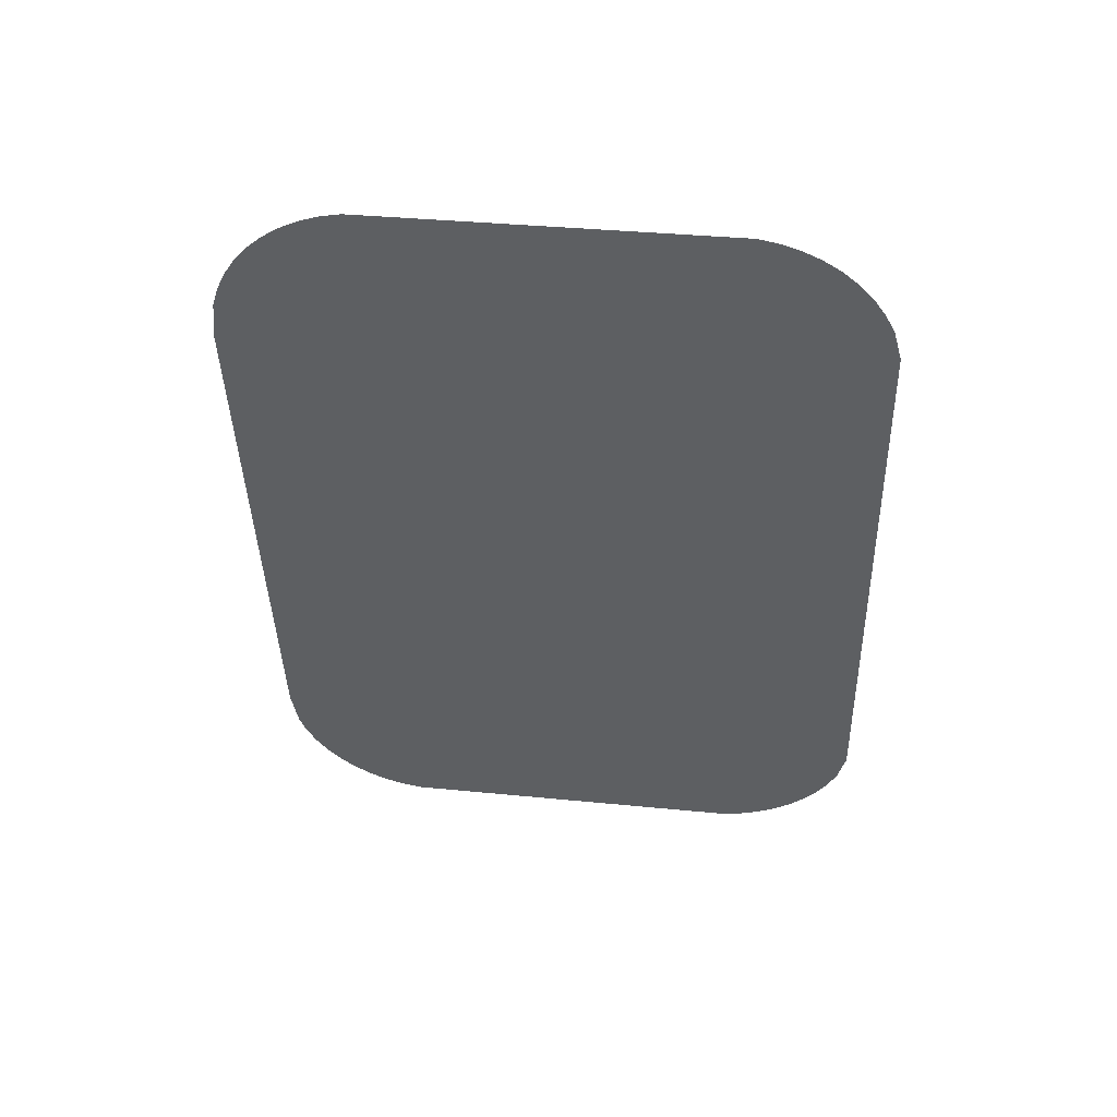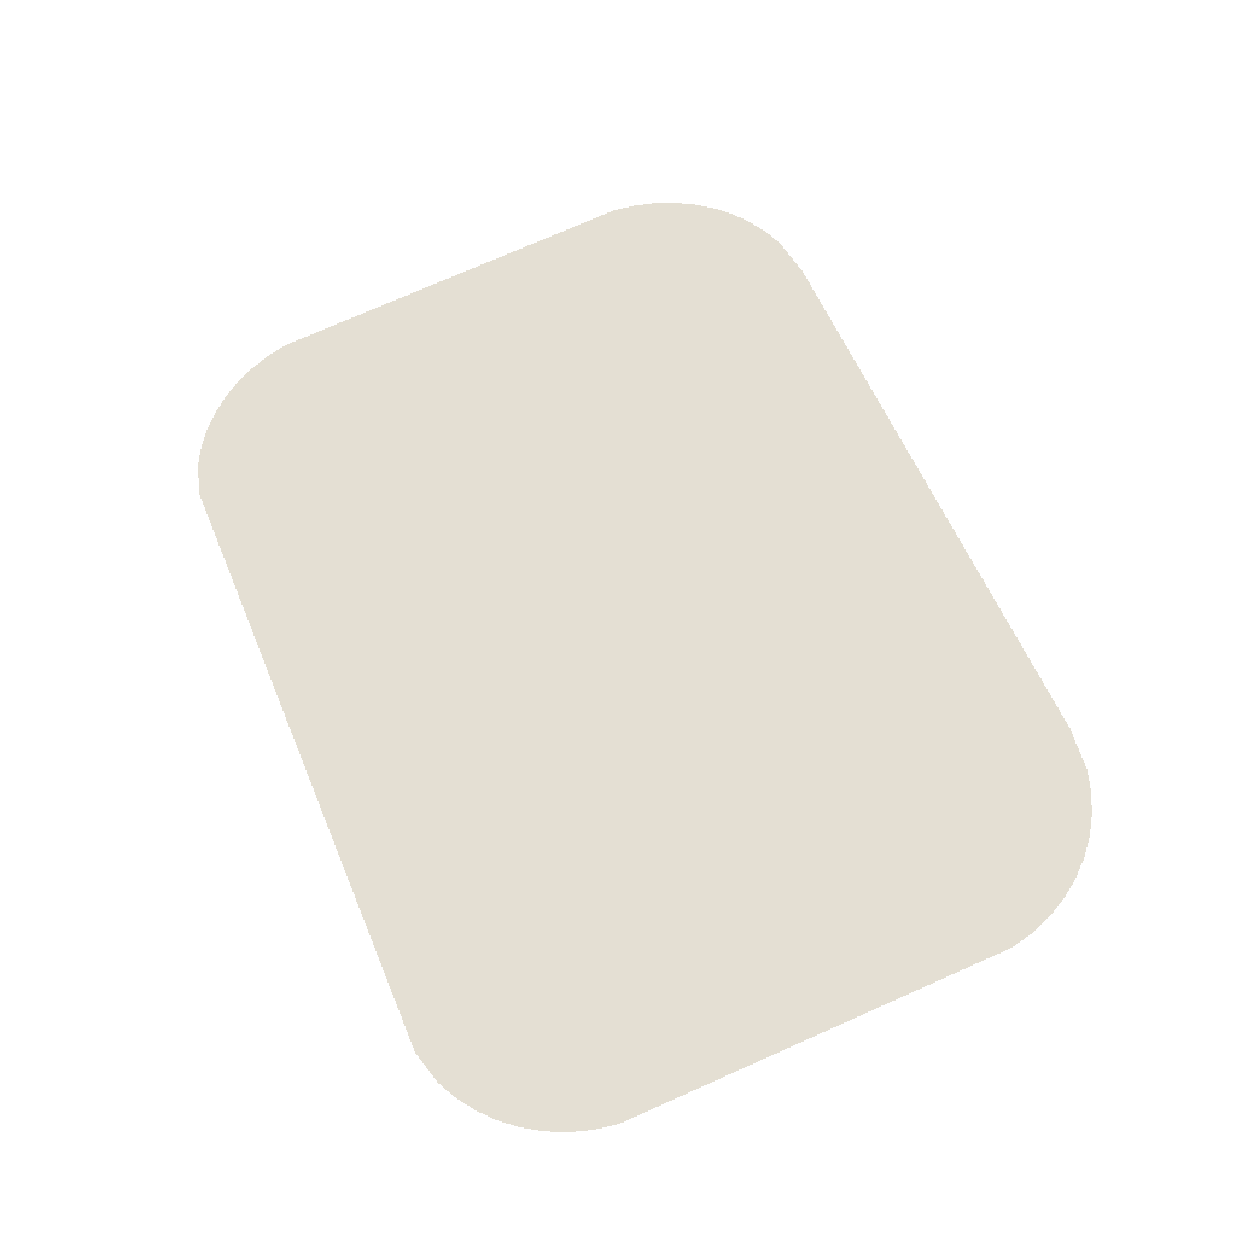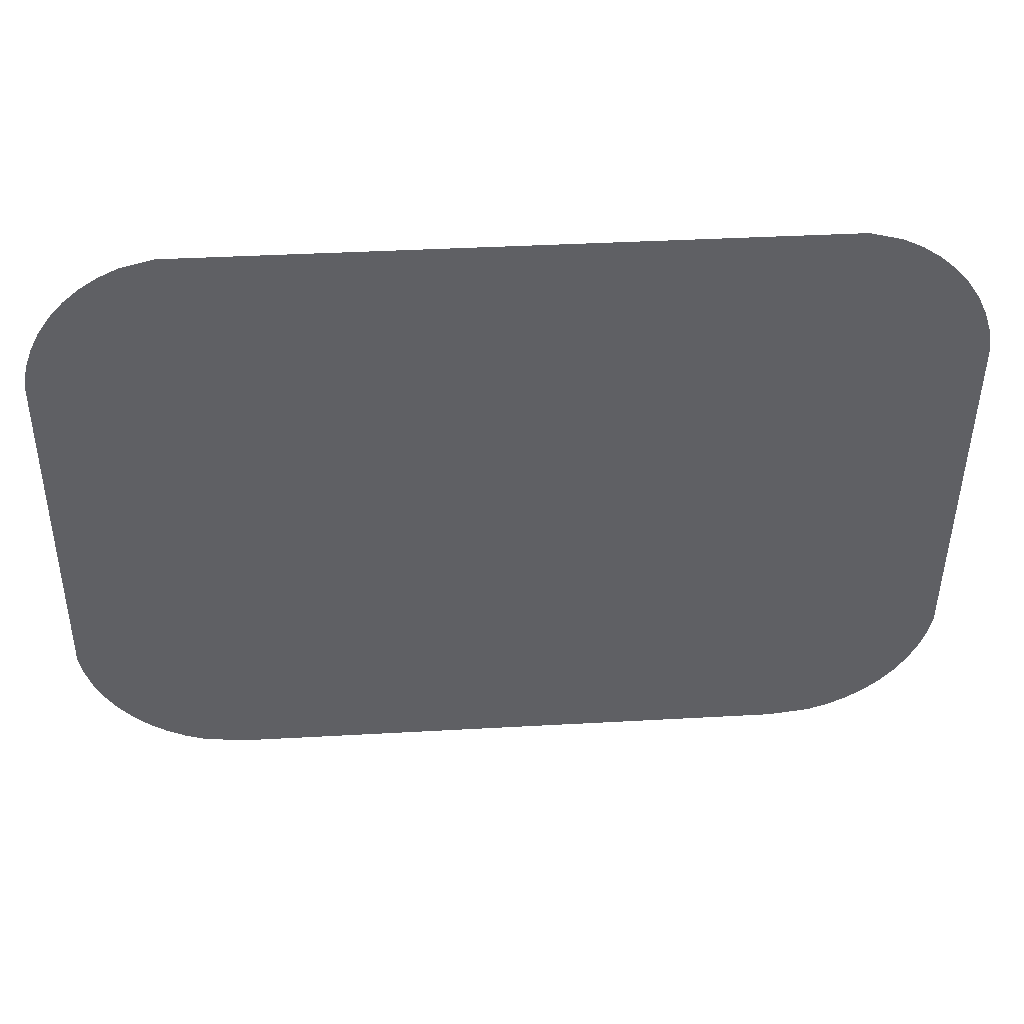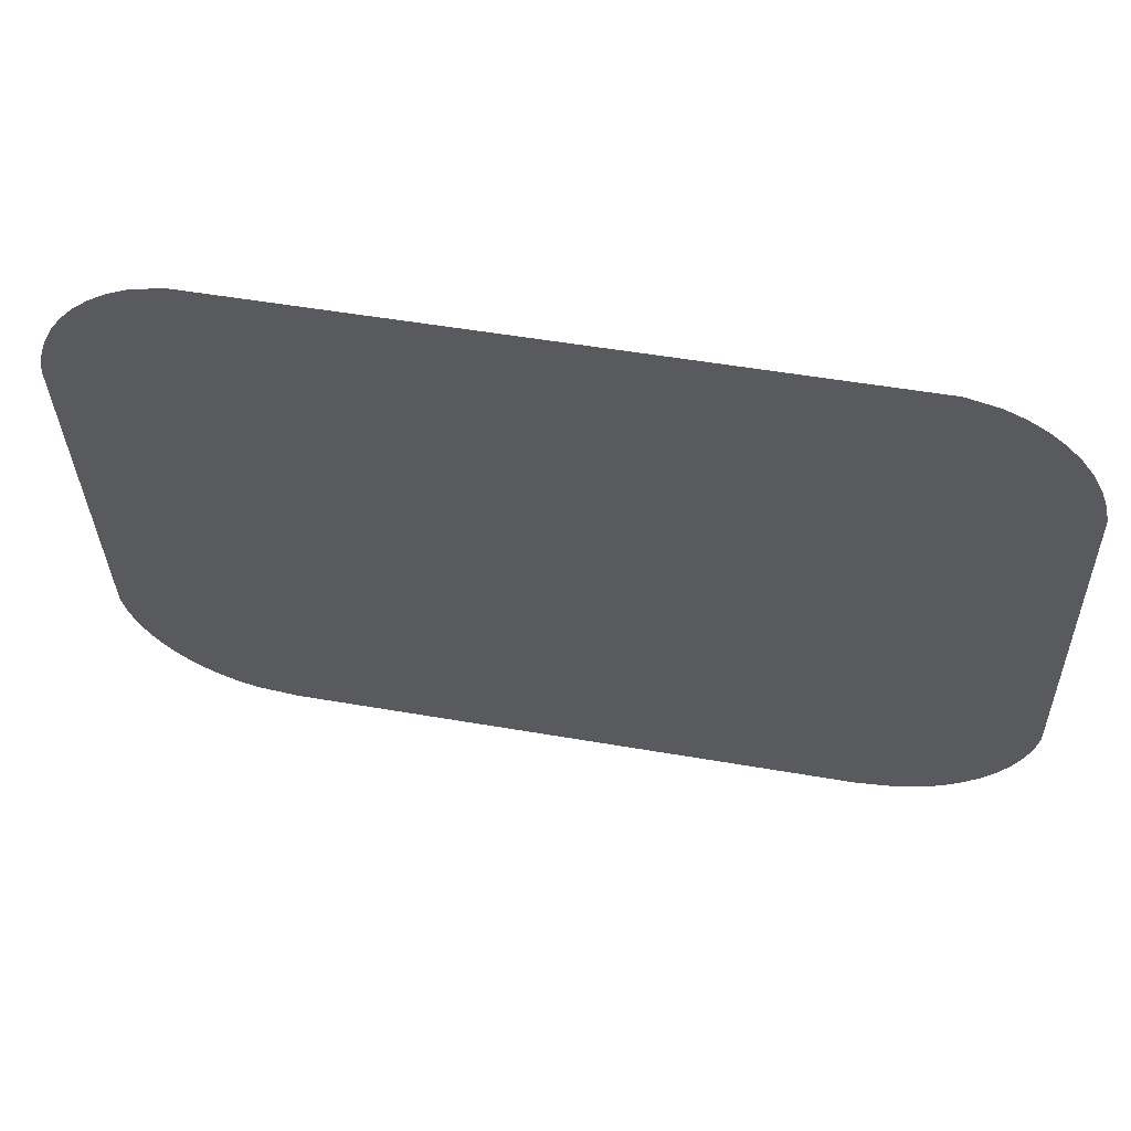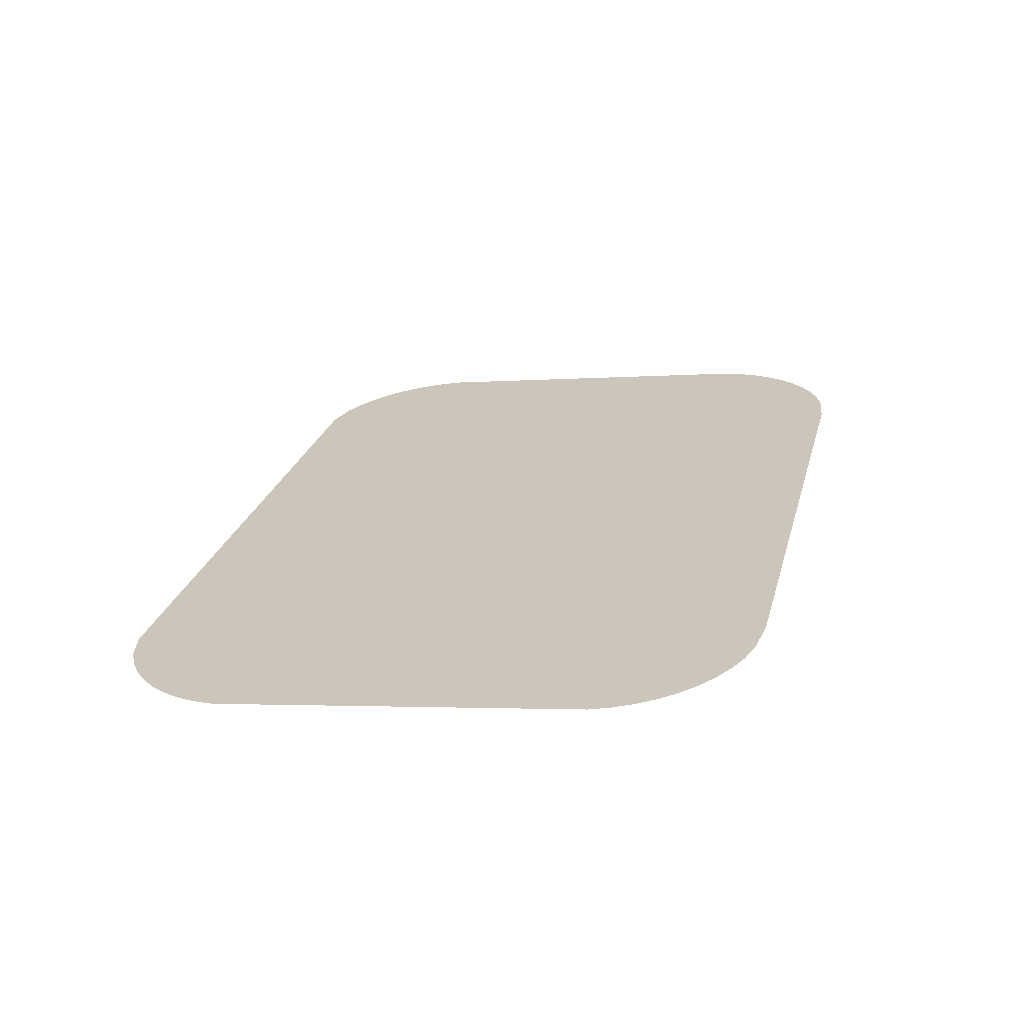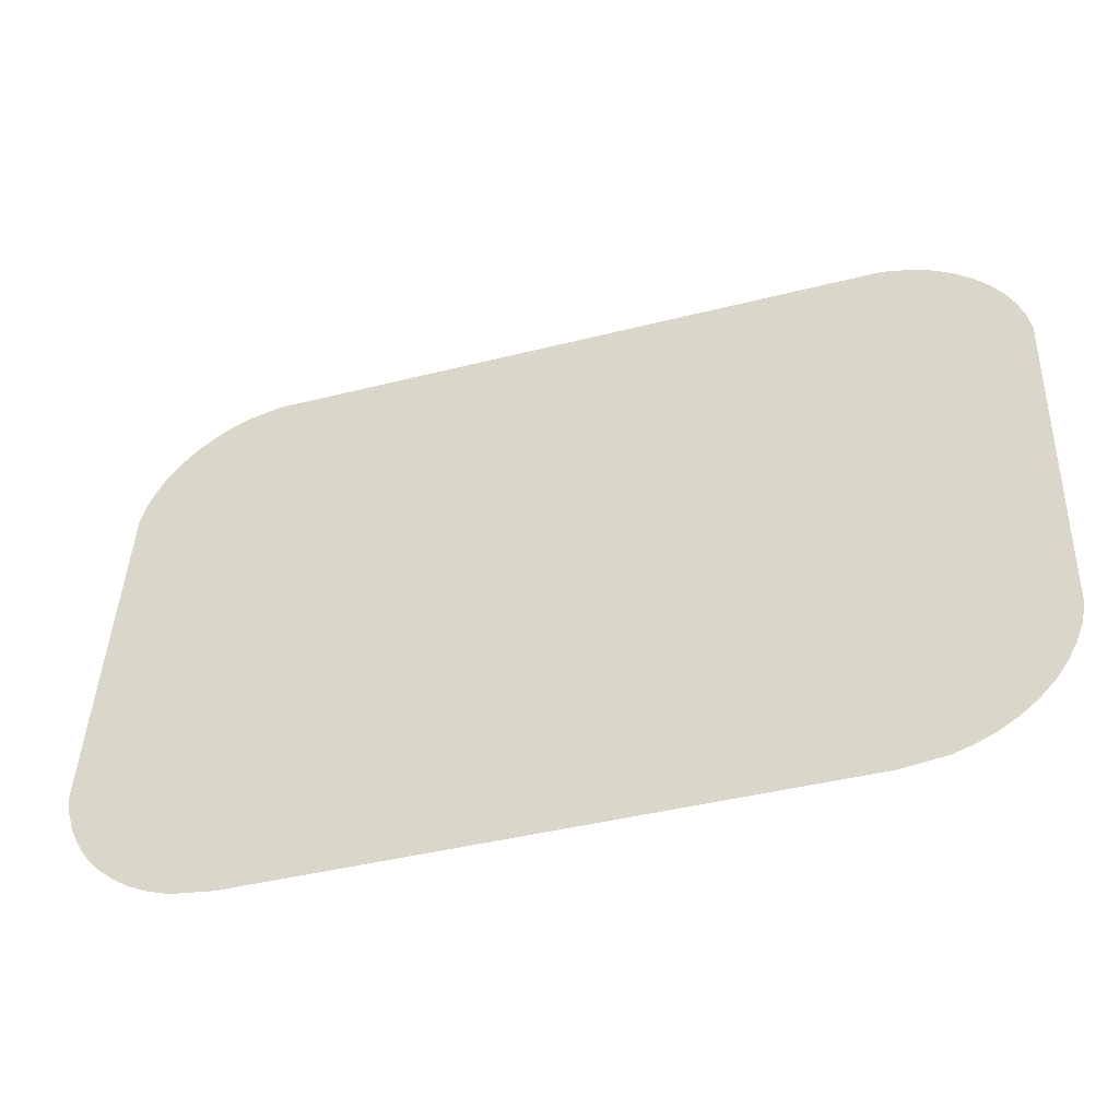
<metadata>
{"format":"obj","ext":"obj","renderer":"f3d","projection":"perspective","resolution":1024,"background":"white","views":[{"elev":-41.0,"azim":-88.4,"up":"+Y"},{"elev":59.4,"azim":67.4,"up":"+Y"},{"elev":36.8,"azim":-4.2,"up":"+Z"},{"elev":50.6,"azim":10.8,"up":"+Z"},{"elev":24.7,"azim":103.9,"up":"+Y"},{"elev":-41.0,"azim":-162.7,"up":"+Z"}]}
</metadata>
<code>
o #ID3890
v 0.5146 0.02001 -0.02705
v 0.5148 0.0223 -0.04533
v 0.5146 0.02218 -0.04435
v 0.5148 0.01988 -0.02607
v 0.5151 0.02242 -0.04627
v 0.5151 0.01977 -0.02512
v 0.5156 0.02253 -0.04717
v 0.5156 0.01965 -0.02422
v 0.5161 0.01955 -0.02339
v 0.5161 0.02264 -0.048
v 0.5168 0.02273 -0.04875
v 0.5168 0.01946 -0.02264
v 0.5175 0.01937 -0.02198
v 0.5175 0.02281 -0.04941
v 0.5184 0.0193 -0.02142
v 0.5184 0.02288 -0.04997
v 0.5193 0.01925 -0.02098
v 0.5193 0.02294 -0.05041
v 0.5208 0.0192 -0.02058
v 0.5202 0.02298 -0.05074
v 0.5222 0.02301 -0.05099
v 0.5506 0.0192 -0.02058
v 0.5492 0.02301 -0.05099
v 0.5512 0.02298 -0.05074
v 0.5521 0.01925 -0.02098
v 0.5521 0.02294 -0.05041
v 0.553 0.0193 -0.02142
v 0.553 0.02288 -0.04997
v 0.5539 0.01937 -0.02198
v 0.5539 0.02281 -0.04941
v 0.5546 0.01946 -0.02264
v 0.5546 0.02273 -0.04875
v 0.5553 0.01955 -0.02339
v 0.5553 0.02264 -0.048
v 0.5558 0.01965 -0.02422
v 0.5558 0.02253 -0.04717
v 0.5563 0.01977 -0.02512
v 0.5563 0.02242 -0.04627
v 0.5566 0.01988 -0.02607
v 0.5566 0.0223 -0.04533
v 0.5568 0.02001 -0.02705
v 0.5568 0.02218 -0.04435
f 1 2 3
f 3 2 1
f 2 1 4
f 4 1 2
f 2 4 5
f 5 4 2
f 5 4 6
f 6 4 5
f 5 6 7
f 7 6 5
f 7 6 8
f 8 6 7
f 7 8 9
f 9 8 7
f 7 9 10
f 10 9 7
f 10 9 11
f 11 9 10
f 11 9 12
f 12 9 11
f 11 12 13
f 13 12 11
f 11 13 14
f 14 13 11
f 14 13 15
f 15 13 14
f 14 15 16
f 16 15 14
f 16 15 17
f 17 15 16
f 16 17 18
f 18 17 16
f 18 17 19
f 19 17 18
f 18 19 20
f 20 19 18
f 20 19 21
f 21 19 20
f 21 19 22
f 22 19 21
f 21 22 23
f 23 22 21
f 23 22 24
f 24 22 23
f 24 22 25
f 25 22 24
f 24 25 26
f 26 25 24
f 26 25 27
f 27 25 26
f 26 27 28
f 28 27 26
f 28 27 29
f 29 27 28
f 28 29 30
f 30 29 28
f 30 29 31
f 31 29 30
f 30 31 32
f 32 31 30
f 32 31 33
f 33 31 32
f 32 33 34
f 34 33 32
f 34 33 35
f 35 33 34
f 34 35 36
f 36 35 34
f 36 35 37
f 37 35 36
f 36 37 38
f 38 37 36
f 38 37 39
f 39 37 38
f 38 39 40
f 40 39 38
f 40 39 41
f 41 39 40
f 40 41 42
f 42 41 40

</code>
